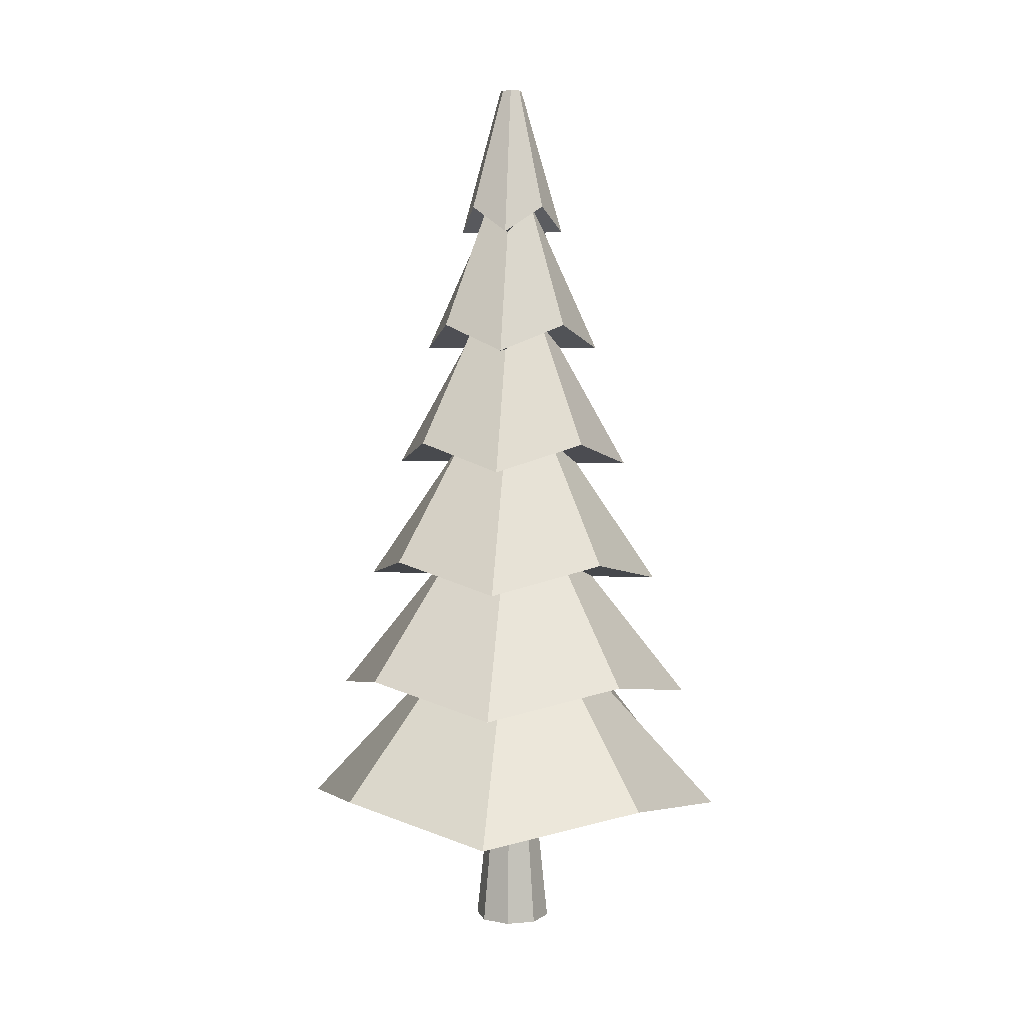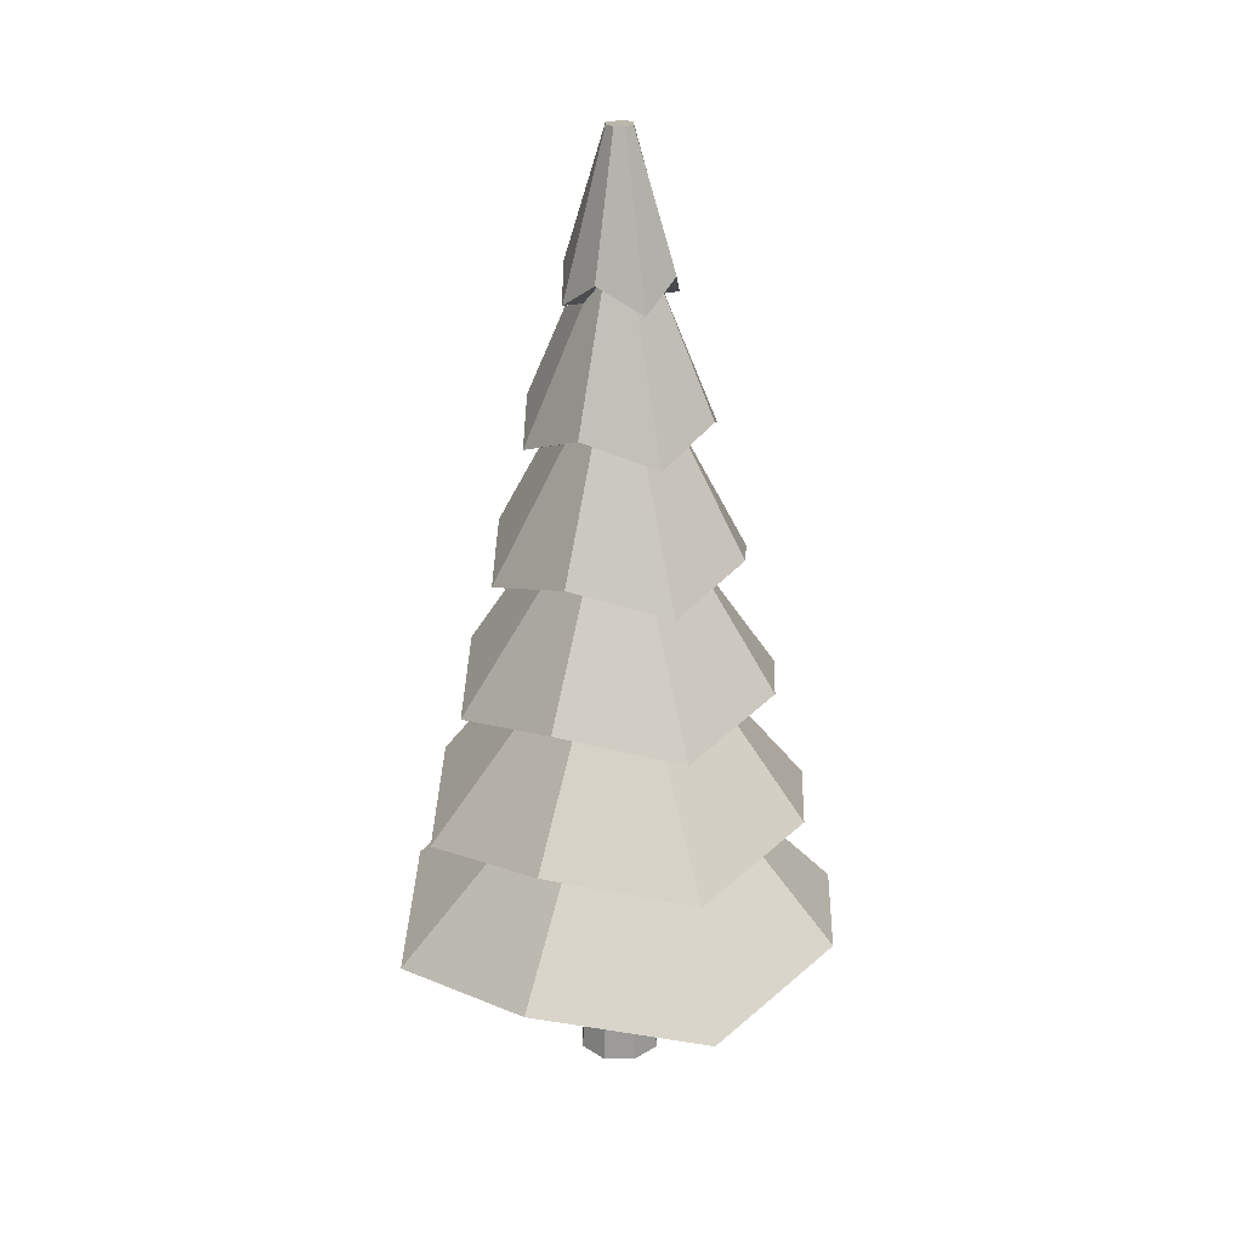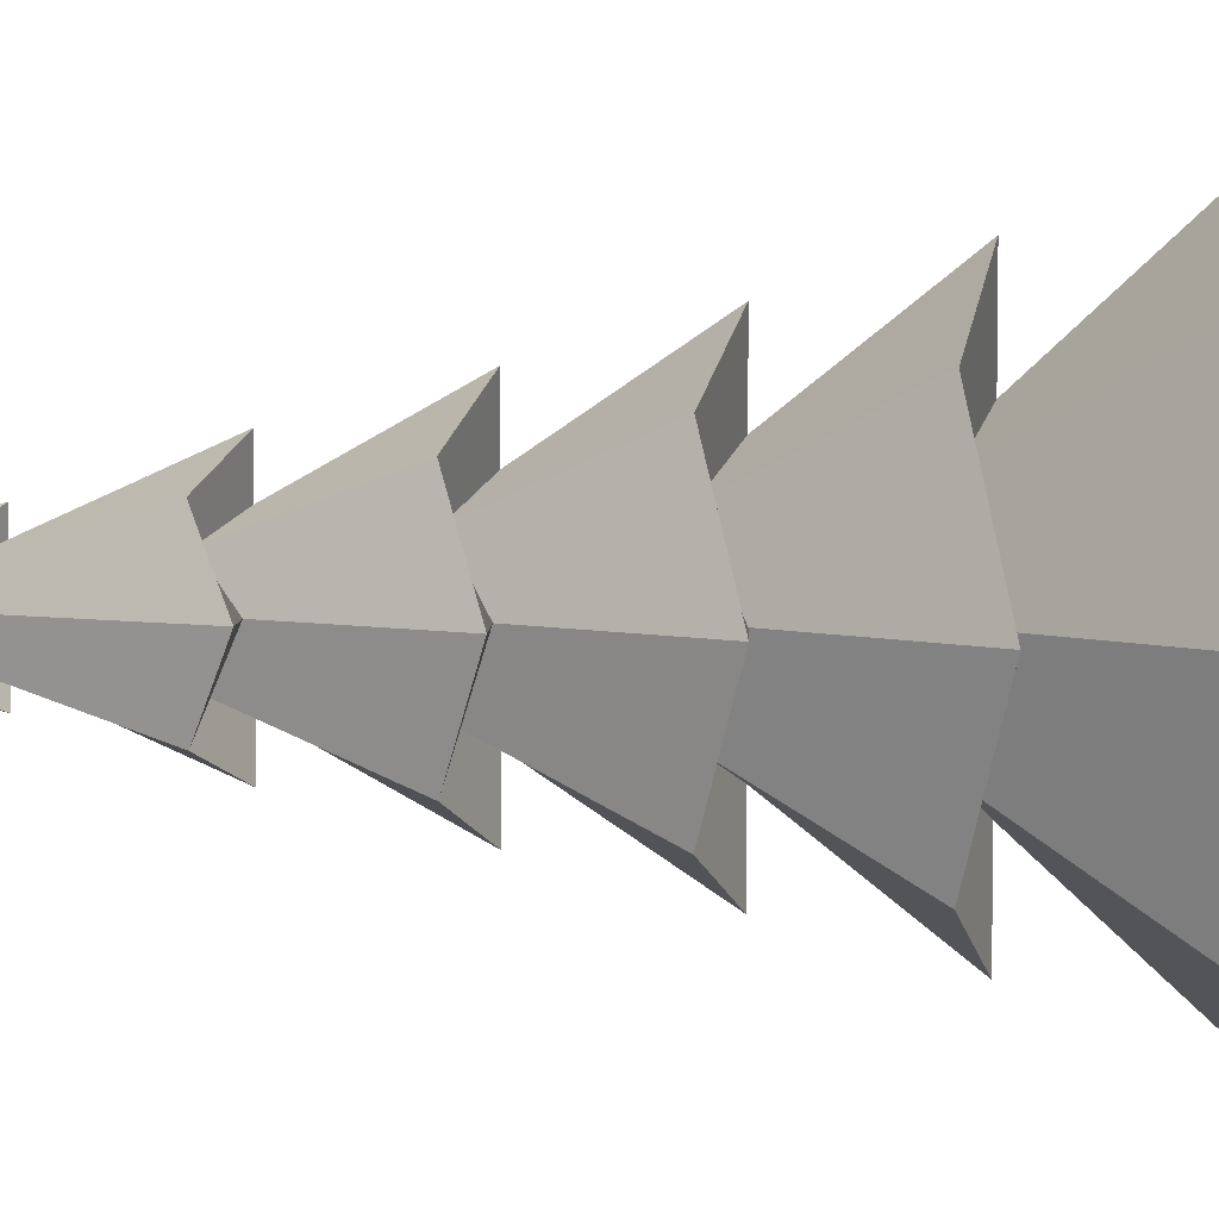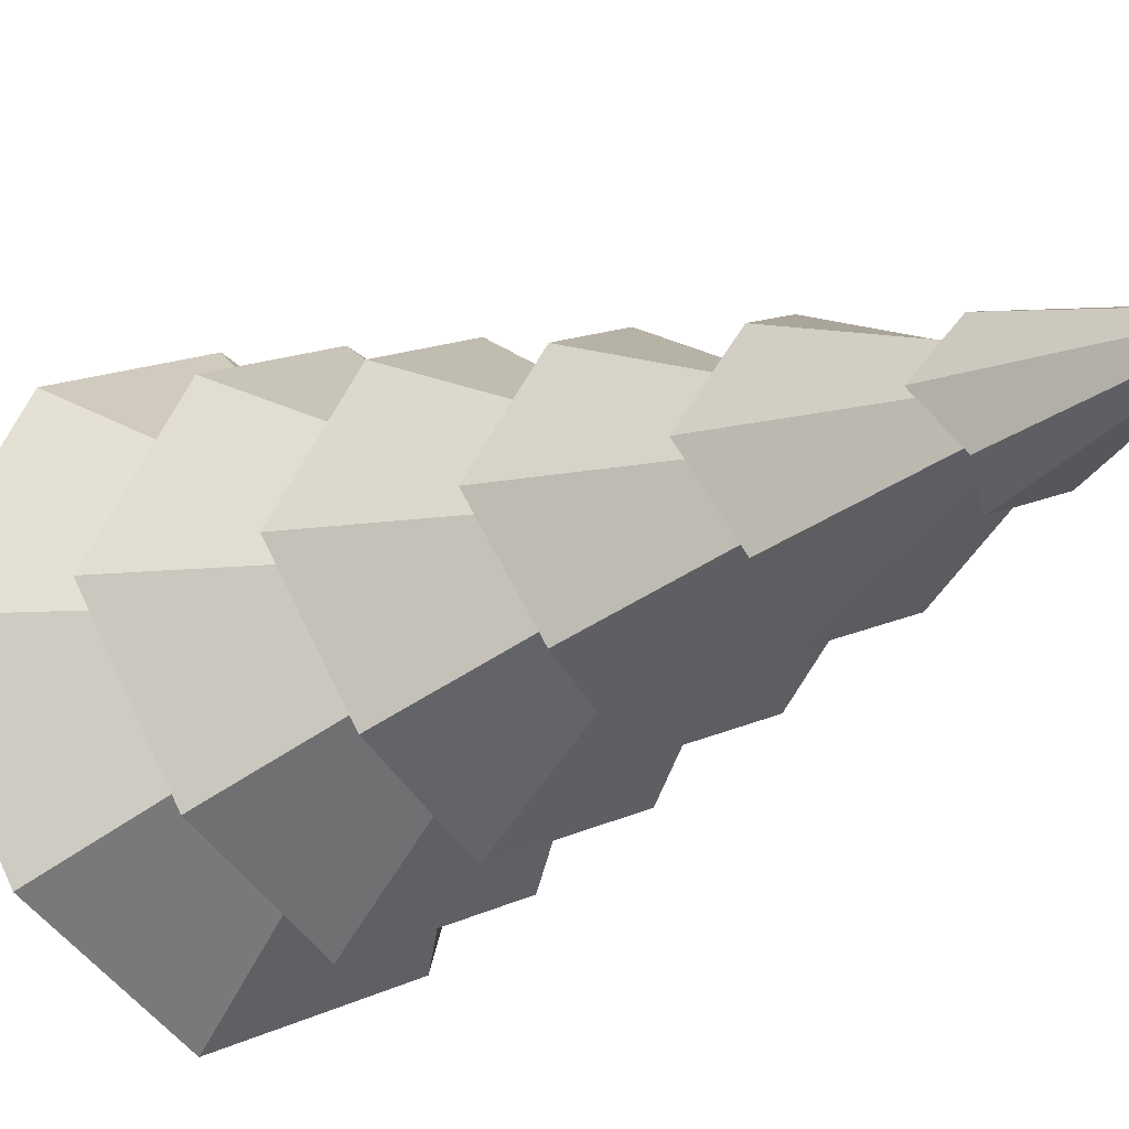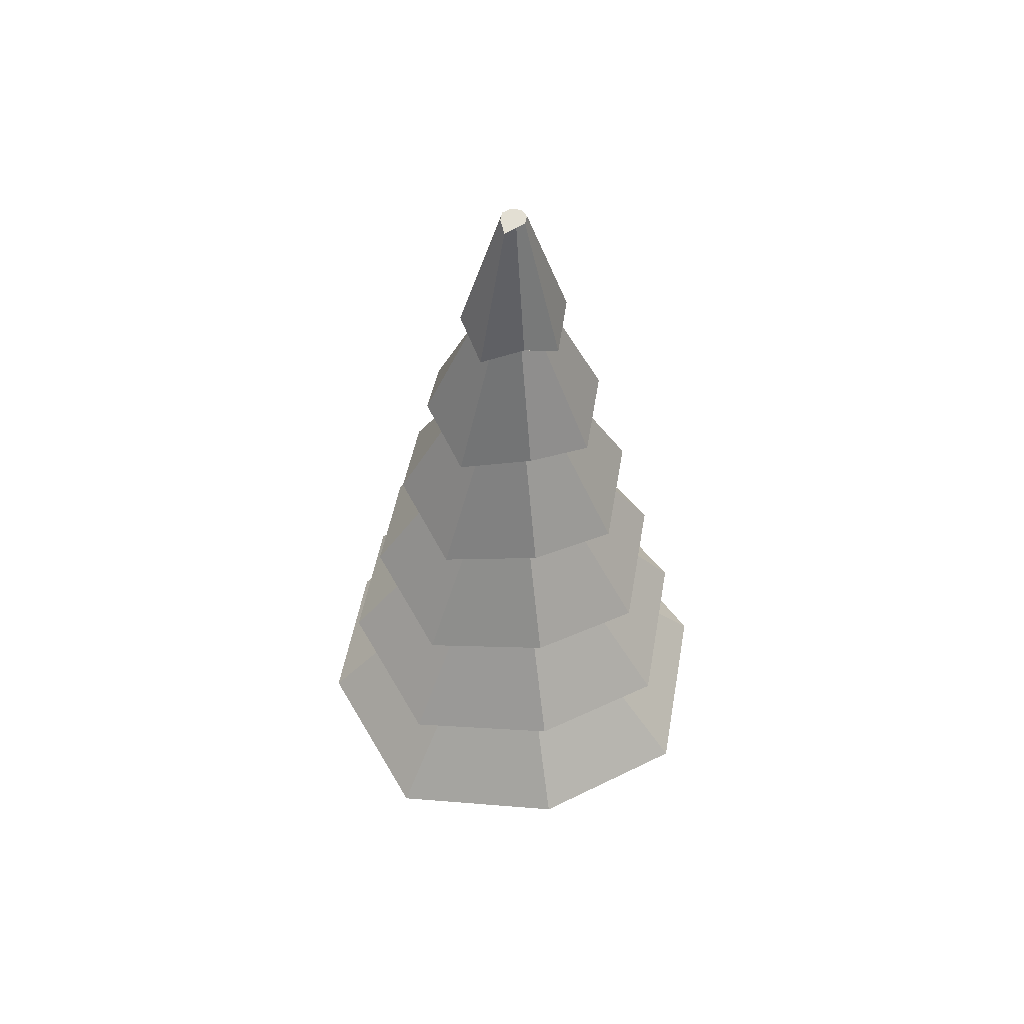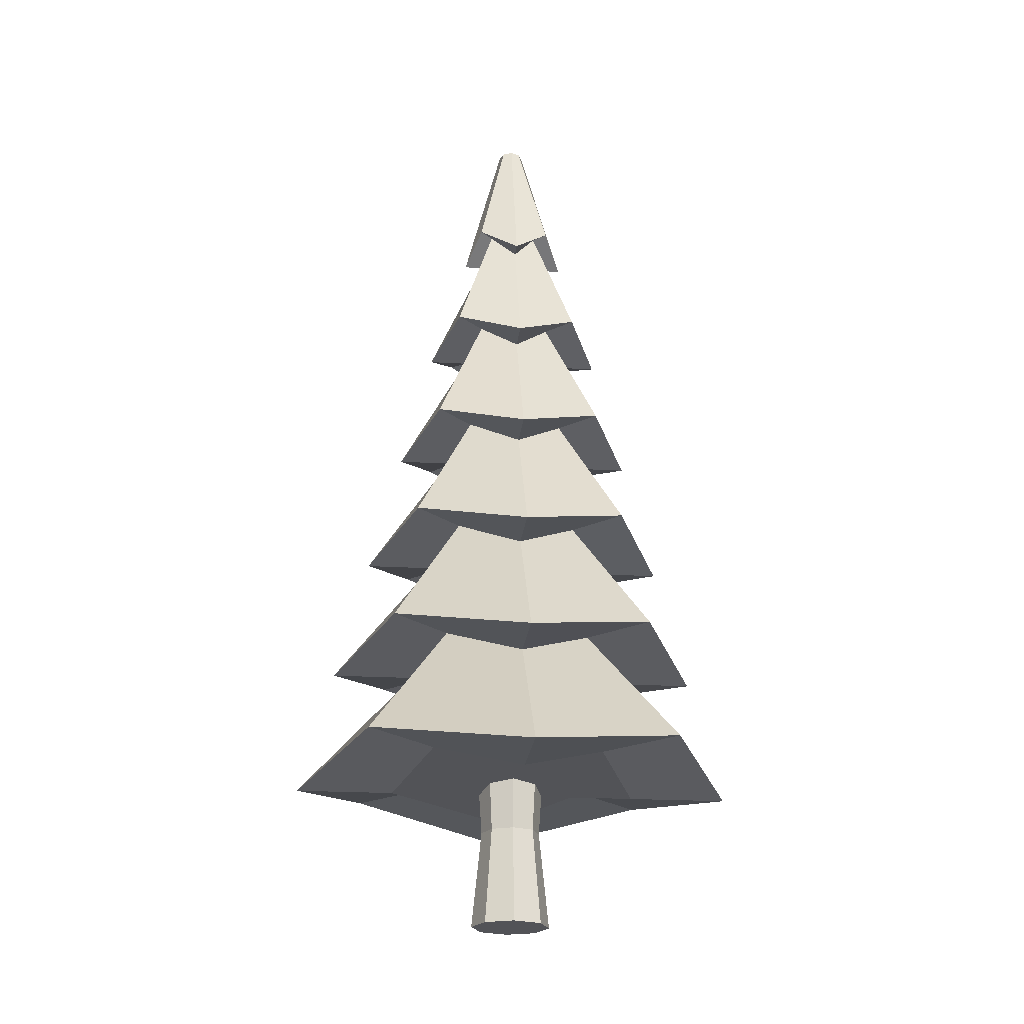
<metadata>
{"format":"obj","ext":"obj","renderer":"f3d","projection":"perspective","resolution":1024,"background":"white","views":[{"elev":6.4,"azim":7.6,"up":"+Y"},{"elev":25.5,"azim":-112.0,"up":"+Y"},{"elev":5.5,"azim":-88.4,"up":"+Z"},{"elev":-19.2,"azim":138.0,"up":"+Z"},{"elev":53.8,"azim":124.0,"up":"+Y"},{"elev":-22.5,"azim":-95.7,"up":"+Y"}]}
</metadata>
<code>
o Cylinder.001_Cylinder.002
v -0.4936 0.009627 1.099
v -0.4936 1.601 1.126
v -0.262 0.009627 1.195
v -0.2815 1.601 1.214
v -0.1661 0.009627 1.426
v -0.1936 1.601 1.426
v -0.262 0.009627 1.658
v -0.2815 1.601 1.638
v -0.4936 0.009627 1.754
v -0.4936 1.601 1.726
v -0.7252 0.009627 1.658
v -0.7057 1.601 1.638
v -0.8211 0.009627 1.426
v -0.7936 1.601 1.426
v -0.7252 0.009627 1.195
v -0.7057 1.601 1.214
v -0.4936 0.8055 1.18
v -0.3198 0.8055 1.252
v -0.2478 0.8055 1.426
v -0.3198 0.8055 1.6
v -0.4936 0.8055 1.672
v -0.6674 0.8055 1.6
v -0.7394 0.8055 1.426
v -0.6674 0.8055 1.252
f 17 2 4 18
f 18 4 6 19
f 19 6 8 20
f 20 8 10 21
f 21 10 12 22
f 22 12 14 23
f 4 2 16 14 12 10 8 6
f 23 14 16 24
f 24 16 2 17
f 1 3 5 7 9 11 13 15
f 15 24 17 1
f 13 23 24 15
f 11 22 23 13
f 9 21 22 11
f 7 20 21 9
f 5 19 20 7
f 3 18 19 5
f 1 17 18 3
o Cylinder_Cylinder.001
v -0.4937 1.136 0.409
v -0.4935 7.553 1.323
v 0.2135 1.353 0.719
v -0.4203 7.553 1.353
v 0.5389 1.136 1.442
v -0.3867 7.471 1.438
v 0.2135 1.353 2.133
v -0.4203 7.553 1.5
v -0.4937 1.136 2.474
v -0.4935 7.553 1.53
v -1.201 1.353 2.133
v -0.5666 7.553 1.5
v -1.526 1.136 1.442
v -0.5969 7.553 1.427
v -1.201 1.353 0.719
v -0.5666 7.553 1.353
v -0.4937 2.17 0.5577
v -0.4937 3.204 0.7063
v -0.4937 4.238 0.855
v -0.4937 5.272 1.004
v -0.4937 6.306 1.152
v -0.2955 6.523 1.228
v -0.1937 5.489 1.126
v -0.09188 4.455 1.024
v 0.009915 3.421 0.9226
v 0.1117 2.387 0.8208
v -0.2044 6.306 1.442
v -0.05572 5.272 1.442
v 0.09293 4.238 1.442
v 0.2416 3.204 1.442
v 0.3902 2.17 1.442
v -0.2955 6.523 1.624
v -0.1937 5.489 1.726
v -0.09188 4.455 1.828
v 0.009915 3.421 1.93
v 0.1117 2.387 2.031
v -0.4937 6.306 1.731
v -0.4937 5.272 1.88
v -0.4937 4.238 2.028
v -0.4937 3.204 2.177
v -0.4937 2.17 2.325
v -0.6917 6.523 1.624
v -0.7935 5.489 1.726
v -0.8953 4.455 1.828
v -0.9971 3.421 1.93
v -1.099 2.387 2.031
v -0.783 6.306 1.442
v -0.9317 5.272 1.442
v -1.08 4.238 1.442
v -1.229 3.204 1.442
v -1.378 2.17 1.442
v -0.6917 6.523 1.228
v -0.7935 5.489 1.126
v -0.8953 4.455 1.024
v -0.9971 3.421 0.9226
v -1.099 2.387 0.8208
v -0.4937 6.306 0.9945
v -0.1874 6.523 1.12
v -0.04657 6.306 1.442
v -0.1874 6.523 1.732
v -0.4937 6.306 1.889
v -0.7998 6.523 1.732
v -0.9408 6.306 1.442
v -0.7998 6.523 1.12
v -0.4937 5.272 0.6826
v 0.02617 5.489 0.9063
v 0.2653 5.272 1.442
v 0.02617 5.489 1.946
v -0.4937 5.272 2.201
v -1.013 5.489 1.946
v -1.253 5.272 1.442
v -1.013 5.489 0.9063
v -0.4937 4.238 0.4209
v 0.2054 4.455 0.7271
v 0.527 4.238 1.442
v 0.2054 4.455 2.125
v -0.4937 4.238 2.462
v -1.193 4.455 2.125
v -1.514 4.238 1.442
v -1.193 4.455 0.7271
v -0.4937 3.204 0.1516
v 0.3898 3.421 0.5427
v 0.7963 3.204 1.442
v 0.3898 3.421 2.31
v -0.4937 3.204 2.732
v -1.377 3.421 2.31
v -1.784 3.204 1.442
v -1.377 3.421 0.5427
v -0.4937 2.17 -0.1213
v 0.5767 2.387 0.3558
v 1.069 2.17 1.442
v 0.5767 2.387 2.496
v -0.4937 2.17 3.004
v -1.564 2.387 2.496
v -2.057 2.17 1.442
v -1.564 2.387 0.3558
v 0.7678 1.353 0.1647
v 1.348 1.136 1.442
v 0.7678 1.353 2.687
v -0.4937 1.136 3.284
v -1.755 1.353 2.687
v -2.336 1.136 1.442
v -1.755 1.353 0.1647
v -0.4937 1.136 -0.4003
f 81 26 28 82
f 82 28 30 83
f 83 30 32 84
f 84 32 34 85
f 85 34 36 86
f 86 36 38 87
f 28 26 40 38 36 34 32 30
f 87 38 40 88
f 88 40 26 81
f 25 27 29 31 33 35 37 39
f 127 80 41 128
f 120 79 42 113
f 112 78 43 105
f 104 77 44 97
f 96 76 45 89
f 126 75 80 127
f 119 74 79 120
f 111 73 78 112
f 103 72 77 104
f 95 71 76 96
f 125 70 75 126
f 118 69 74 119
f 110 68 73 111
f 102 67 72 103
f 94 66 71 95
f 124 65 70 125
f 117 64 69 118
f 109 63 68 110
f 101 62 67 102
f 93 61 66 94
f 123 60 65 124
f 116 59 64 117
f 108 58 63 109
f 100 57 62 101
f 92 56 61 93
f 122 55 60 123
f 115 54 59 116
f 107 53 58 108
f 99 52 57 100
f 91 51 56 92
f 121 50 55 122
f 114 49 54 115
f 106 48 53 107
f 98 47 52 99
f 90 46 51 91
f 128 41 50 121
f 113 42 49 114
f 105 43 48 106
f 97 44 47 98
f 89 45 46 90
f 76 88 81 45
f 71 87 88 76
f 66 86 87 71
f 61 85 86 66
f 56 84 85 61
f 51 83 84 56
f 46 82 83 51
f 45 81 82 46
f 44 89 90 47
f 47 90 91 52
f 52 91 92 57
f 57 92 93 62
f 62 93 94 67
f 67 94 95 72
f 72 95 96 77
f 77 96 89 44
f 43 97 98 48
f 48 98 99 53
f 53 99 100 58
f 58 100 101 63
f 63 101 102 68
f 68 102 103 73
f 73 103 104 78
f 78 104 97 43
f 42 105 106 49
f 49 106 107 54
f 54 107 108 59
f 59 108 109 64
f 64 109 110 69
f 69 110 111 74
f 74 111 112 79
f 79 112 105 42
f 41 113 114 50
f 50 114 115 55
f 55 115 116 60
f 60 116 117 65
f 65 117 118 70
f 70 118 119 75
f 75 119 120 80
f 80 120 113 41
f 25 128 121 27
f 27 121 122 29
f 29 122 123 31
f 31 123 124 33
f 33 124 125 35
f 35 125 126 37
f 37 126 127 39
f 39 127 128 25

</code>
